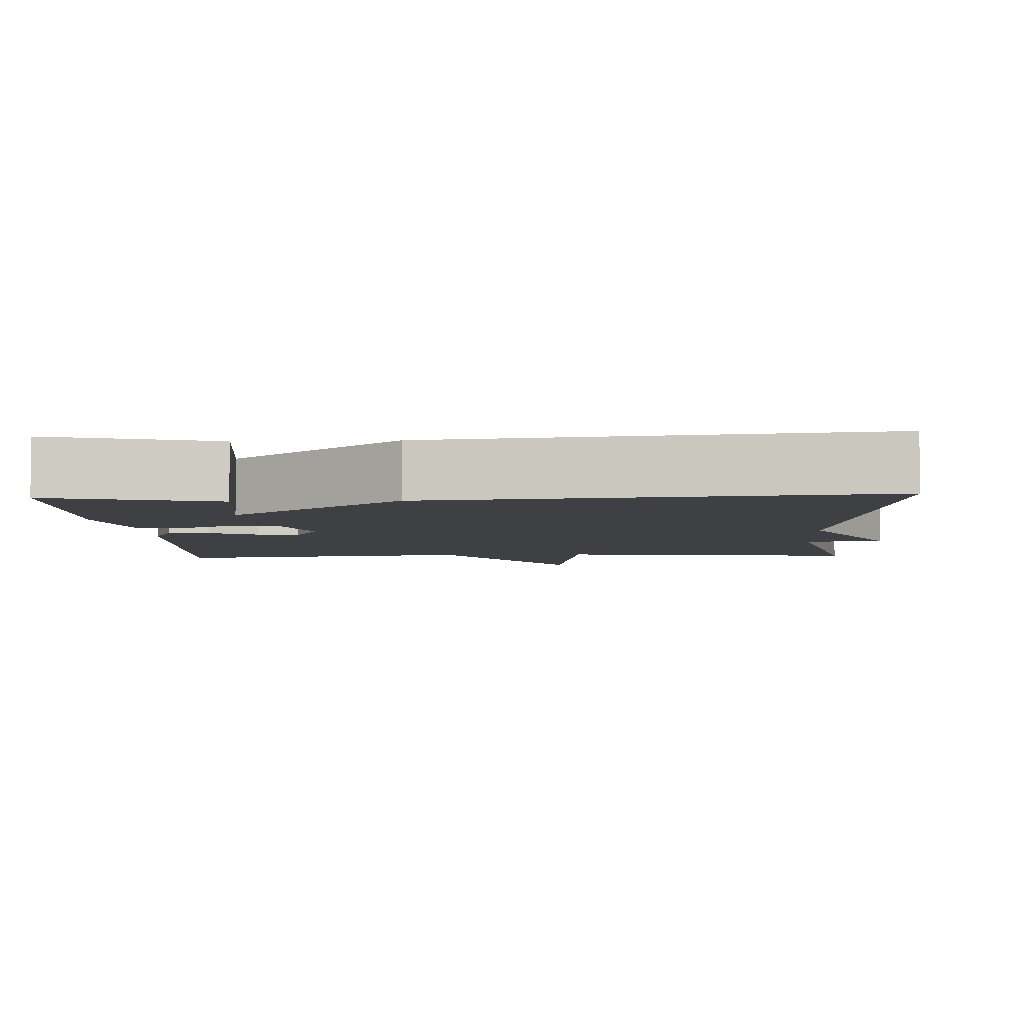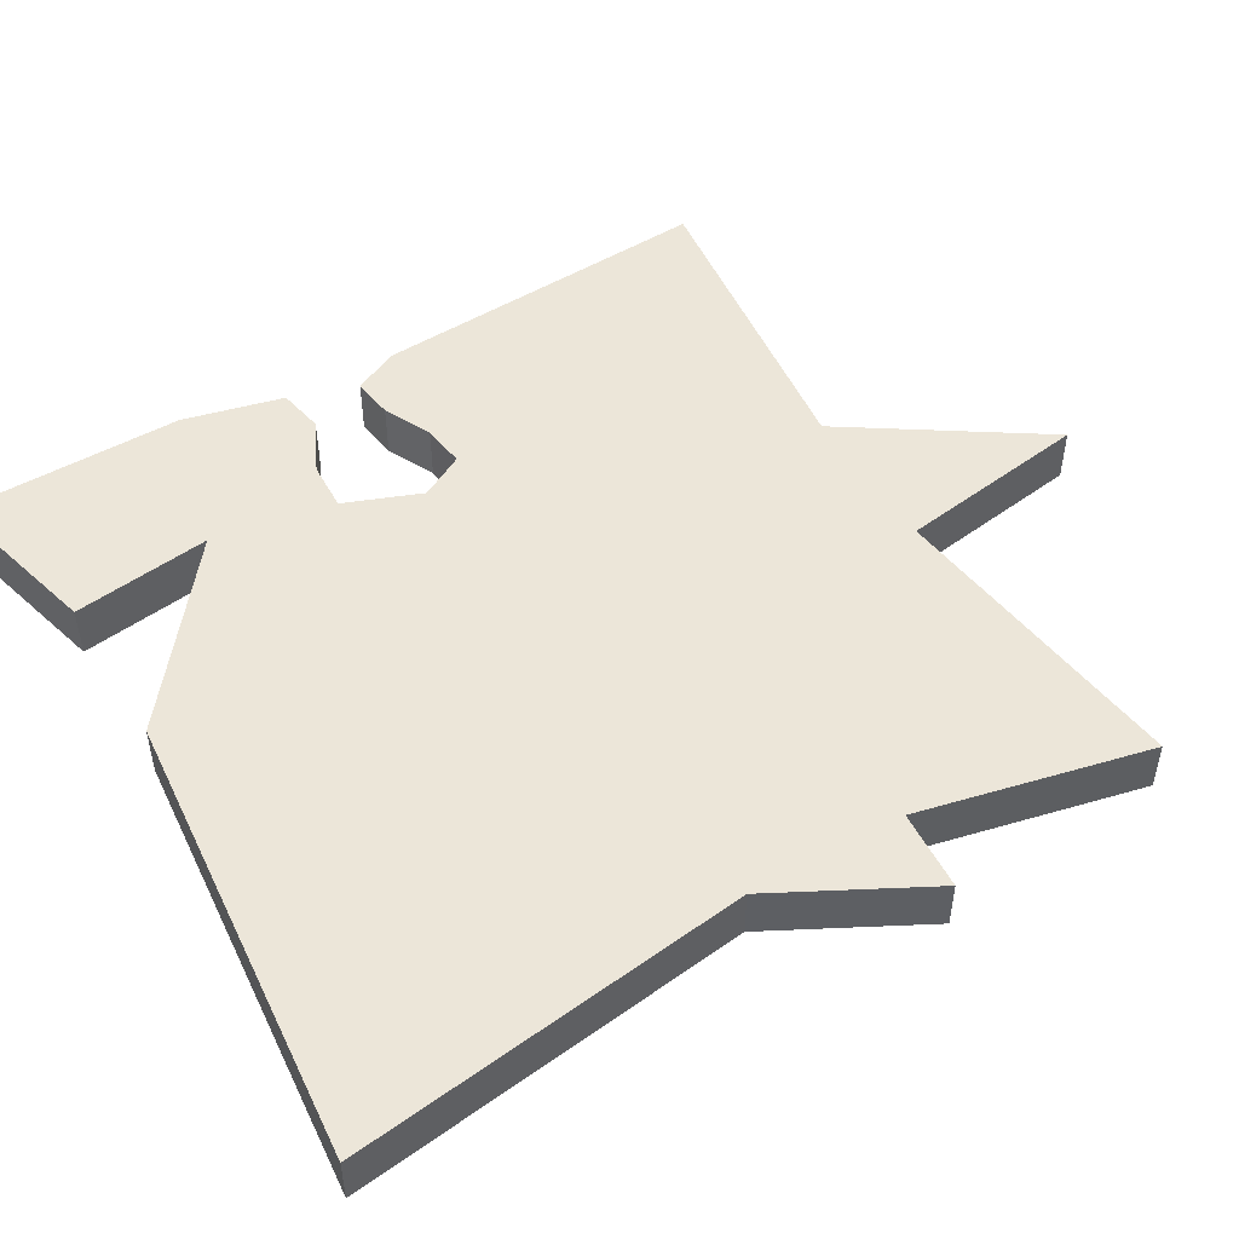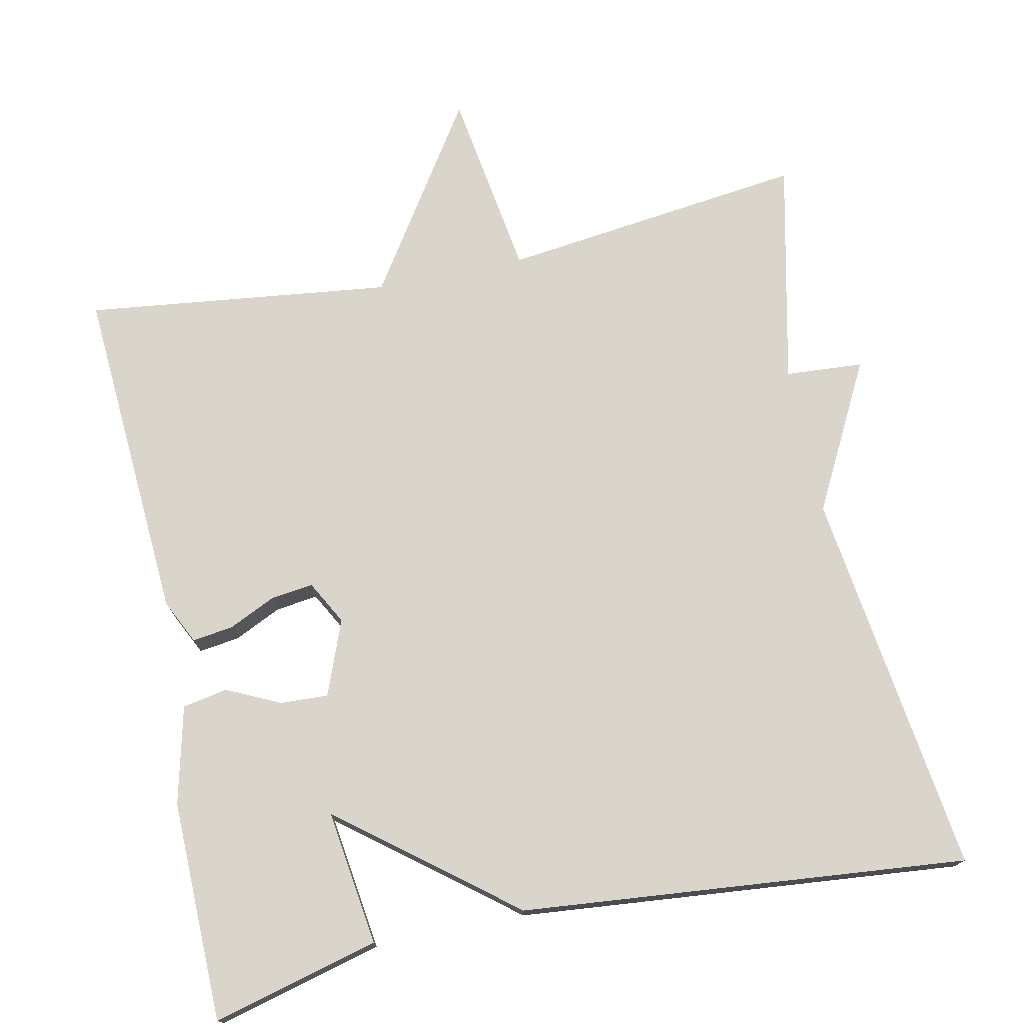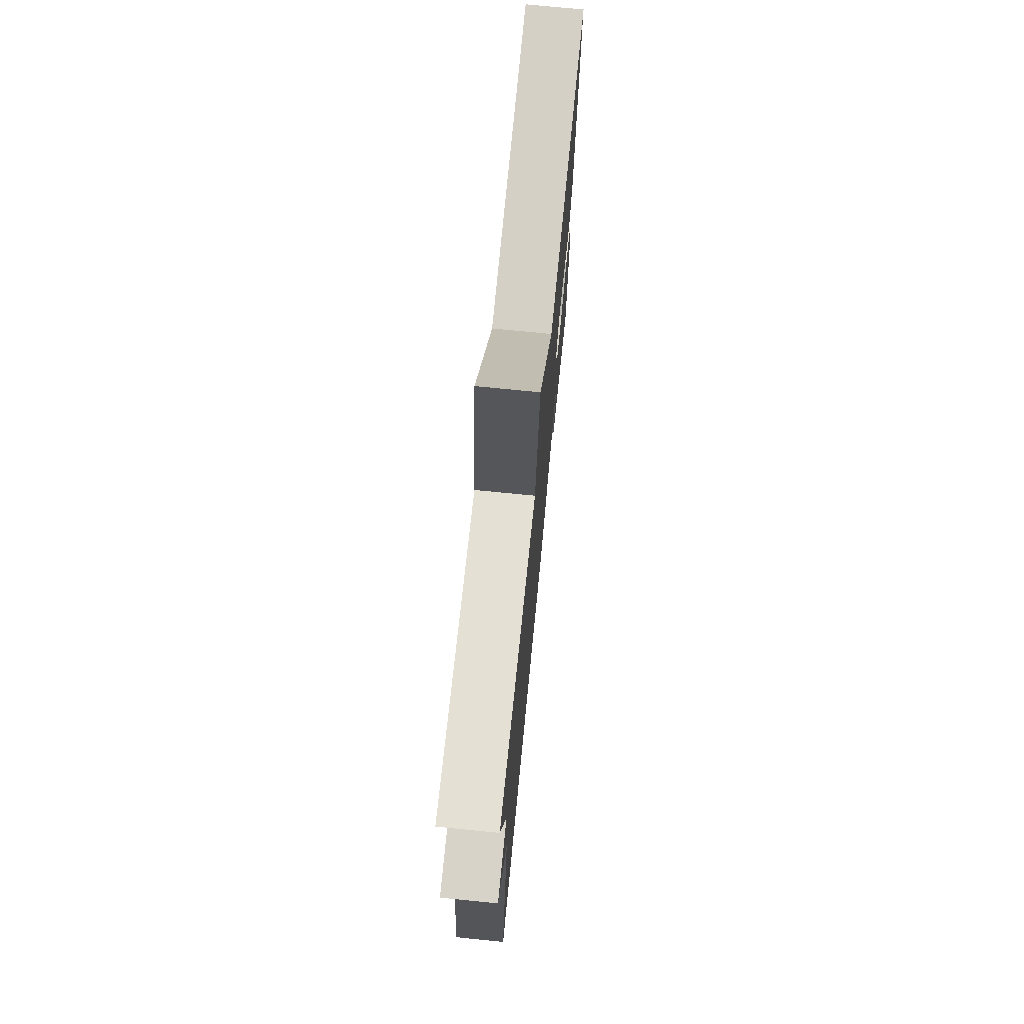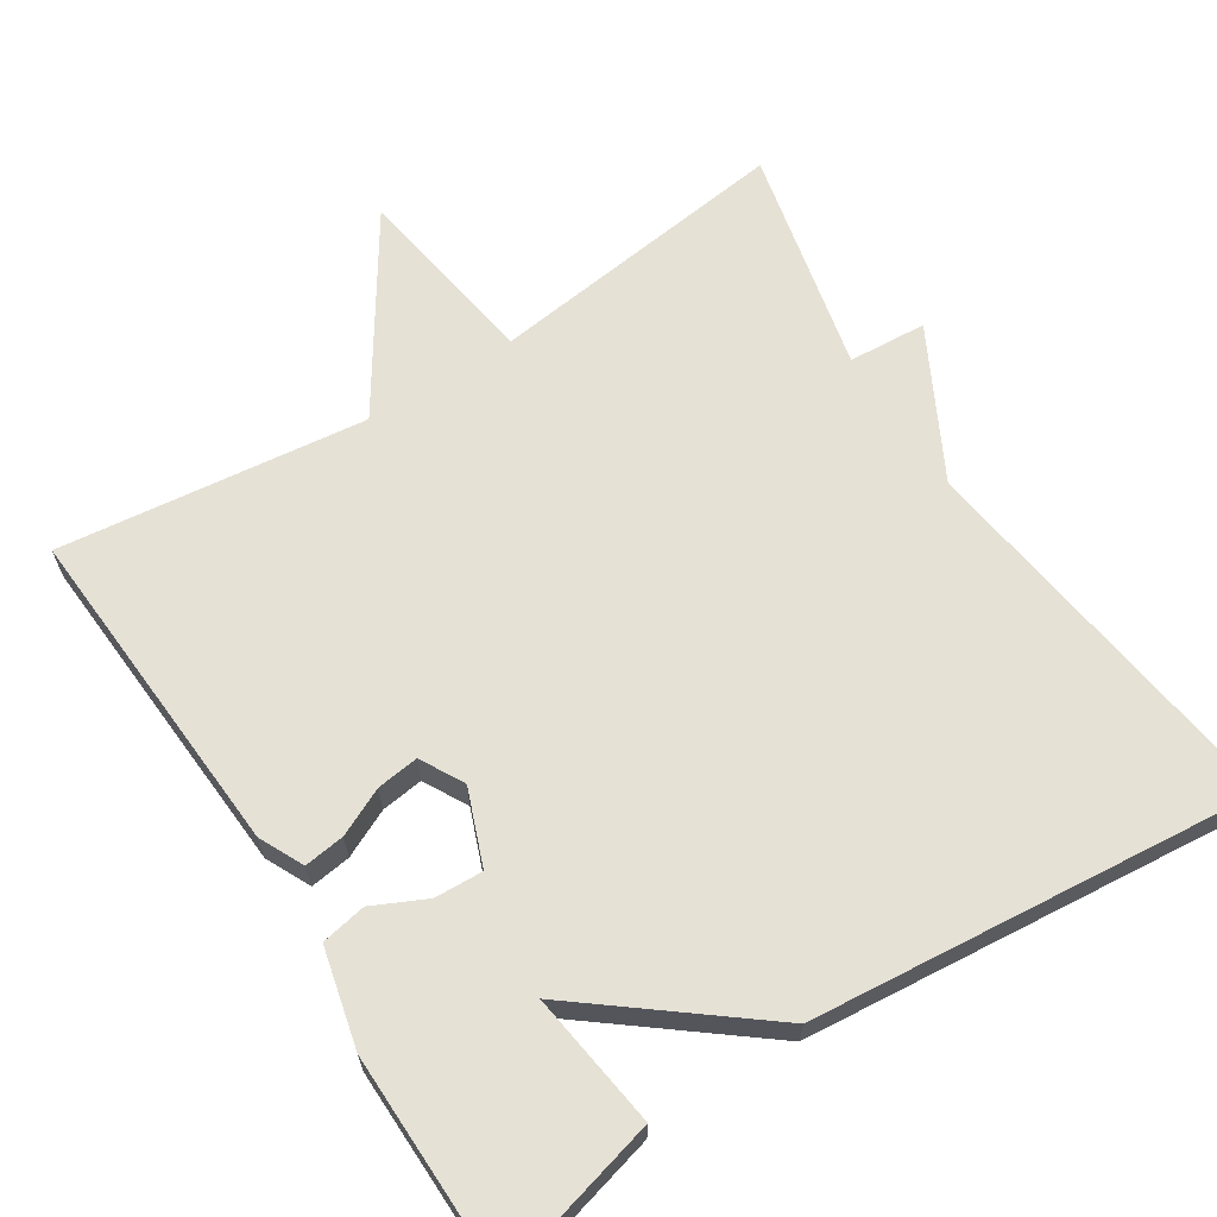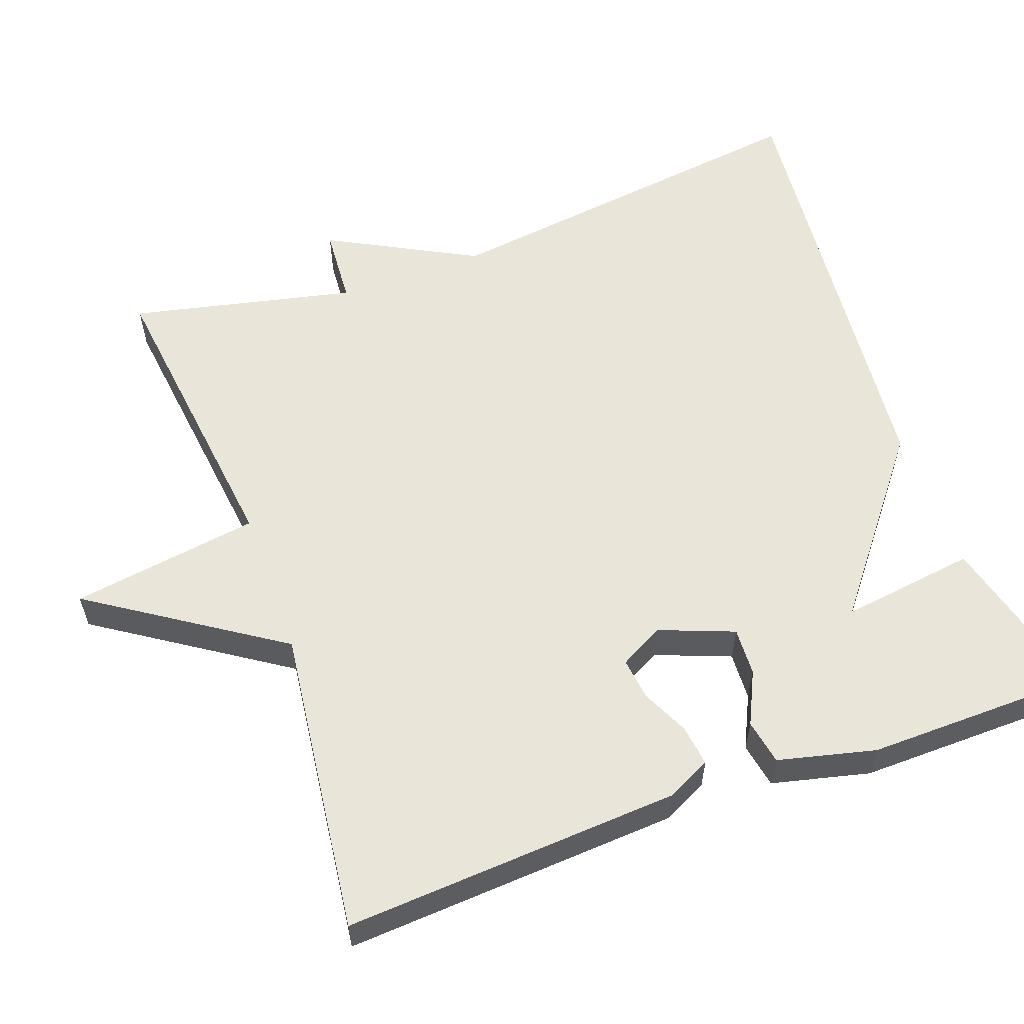
<metadata>
{"format":"obj","ext":"obj","renderer":"f3d","projection":"perspective","resolution":1024,"background":"white","views":[{"elev":-5.1,"azim":-177.1,"up":"+Y"},{"elev":49.3,"azim":-120.6,"up":"+Y"},{"elev":74.5,"azim":168.1,"up":"+Y"},{"elev":73.0,"azim":-84.3,"up":"+Z"},{"elev":64.9,"azim":147.3,"up":"+Y"},{"elev":58.1,"azim":70.1,"up":"+Y"}]}
</metadata>
<code>
v -0.5 0.07 -0.5
v -0.434 0.07 0.006
v -0.536 0.07 0.199
v -0.434 0.07 0.206
v -0.5 0.07 0.5
v -0.101 0.07 0.451
v -0.064 0.07 0.698
v 0.099 0.07 0.451
v 0.5 0.07 0.5
v 0.473 0.07 0.06
v 0.445 0.07 0.002
v 0.392 0.07 0.009
v 0.33 0.07 0.038
v 0.275 0.07 0.045
v 0.244 0.07 -0.012
v 0.282 0.07 -0.11
v 0.345 0.07 -0.107
v 0.414 0.07 -0.074
v 0.473 0.07 -0.085
v 0.504 0.07 -0.213
v 0.5 0.07 -0.5
v 0.283 0.07 -0.444
v 0.307 0.07 -0.267
v 0.083 0.07 -0.444
v -0.5 0 -0.5
v -0.434 0 0.006
v -0.536 0 0.199
v -0.434 0 0.206
v -0.5 0 0.5
v -0.101 0 0.451
v -0.064 0 0.698
v 0.099 0 0.451
v 0.5 0 0.5
v 0.473 0 0.06
v 0.445 0 0.002
v 0.392 0 0.009
v 0.33 0 0.038
v 0.275 0 0.045
v 0.244 0 -0.012
v 0.282 0 -0.11
v 0.345 0 -0.107
v 0.414 0 -0.074
v 0.473 0 -0.085
v 0.504 0 -0.213
v 0.5 0 -0.5
v 0.283 0 -0.444
v 0.307 0 -0.267
v 0.083 0 -0.444
f 23 24 1 2
f 21 22 23
f 20 21 23
f 19 20 23
f 18 19 23
f 17 18 23
f 16 17 23
f 2 3 4
f 23 2 4
f 16 23 4
f 15 16 4
f 4 5 6
f 15 4 6
f 14 15 6
f 6 7 8
f 14 6 8
f 13 14 8
f 11 12 13
f 10 11 13
f 9 10 13
f 8 9 13
f 26 25 48 47
f 47 46 45
f 47 45 44
f 47 44 43
f 47 43 42
f 47 42 41
f 47 41 40
f 28 27 26
f 28 26 47
f 28 47 40
f 28 40 39
f 30 29 28
f 30 28 39
f 30 39 38
f 32 31 30
f 32 30 38
f 32 38 37
f 37 36 35
f 37 35 34
f 37 34 33
f 37 33 32
f 1 25 26 2
f 2 26 27 3
f 3 27 28 4
f 4 28 29 5
f 5 29 30 6
f 6 30 31 7
f 7 31 32 8
f 8 32 33 9
f 9 33 34 10
f 10 34 35 11
f 11 35 36 12
f 12 36 37 13
f 13 37 38 14
f 14 38 39 15
f 15 39 40 16
f 16 40 41 17
f 17 41 42 18
f 18 42 43 19
f 19 43 44 20
f 20 44 45 21
f 21 45 46 22
f 22 46 47 23
f 23 47 48 24
f 24 48 25 1

</code>
